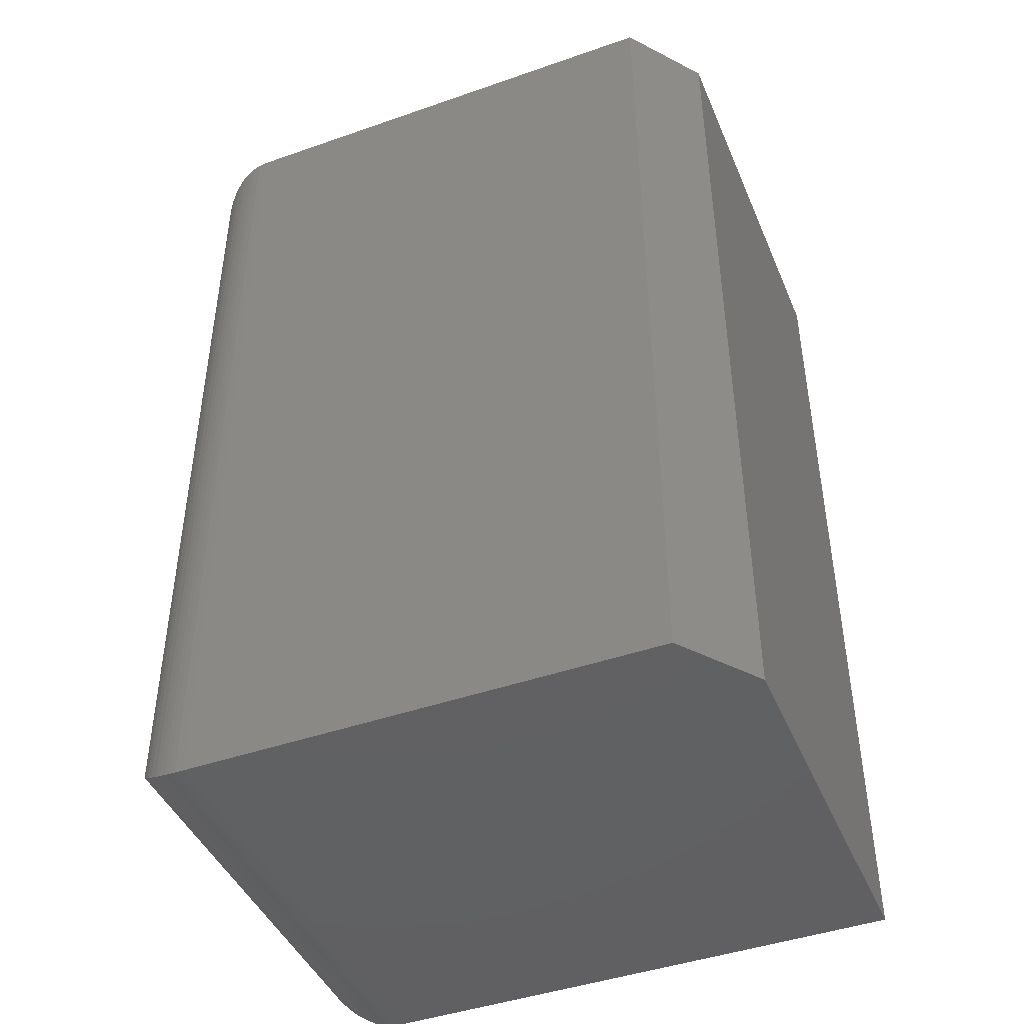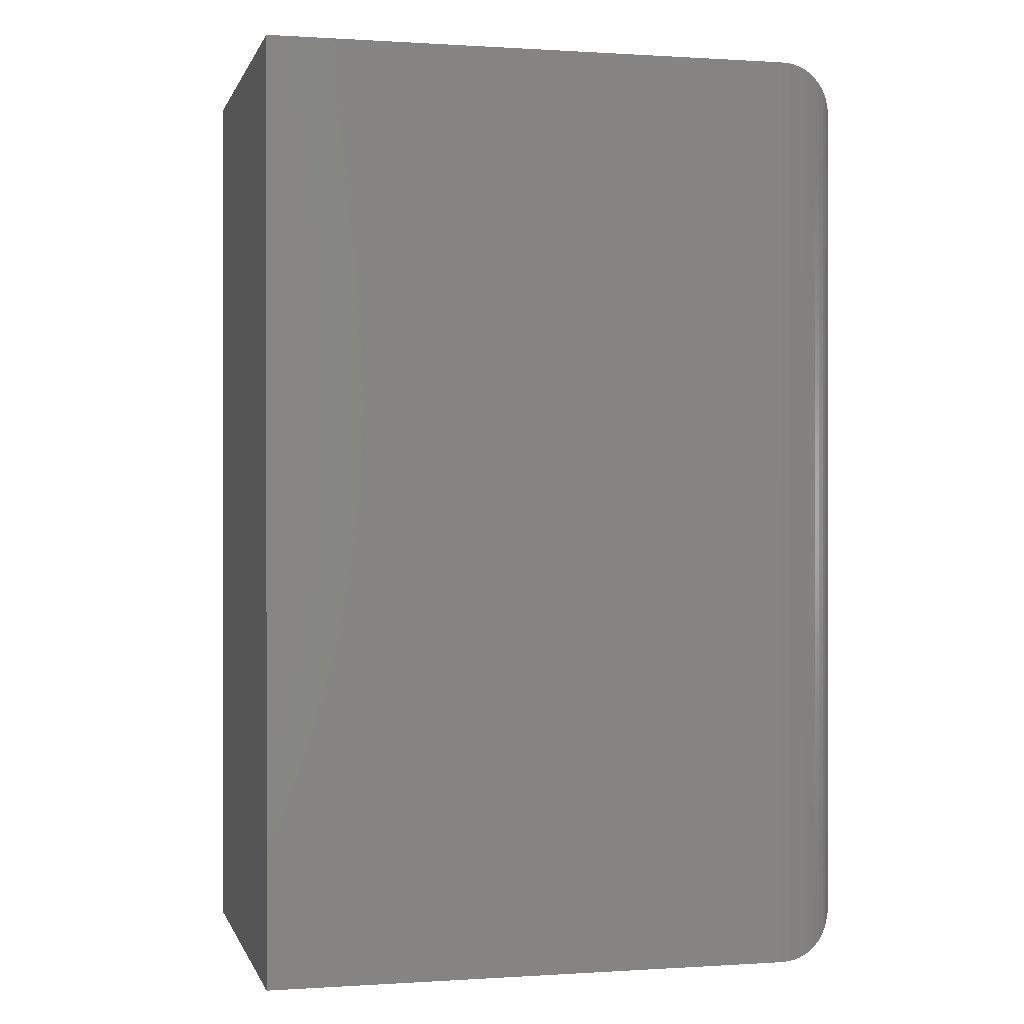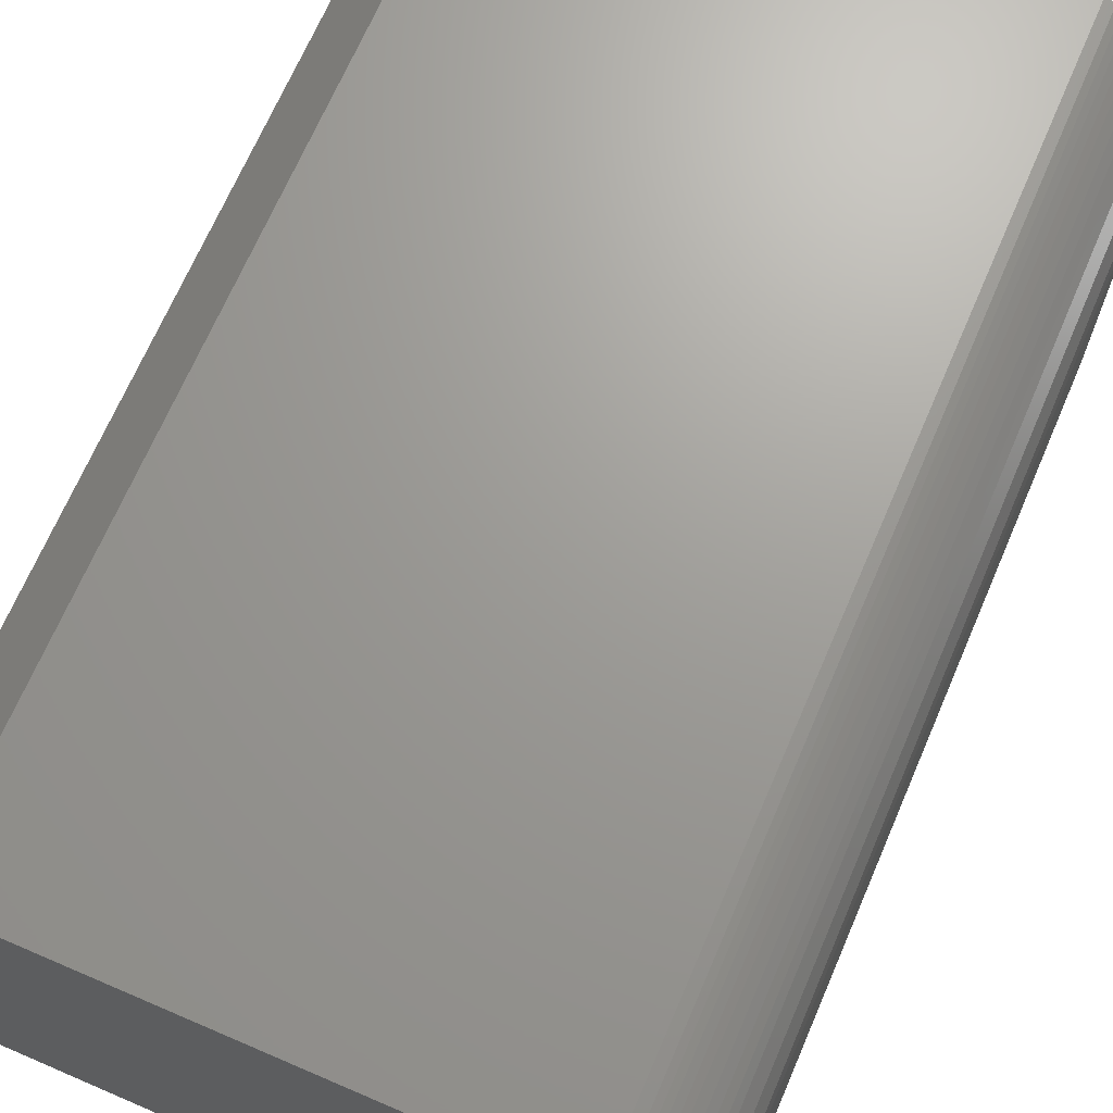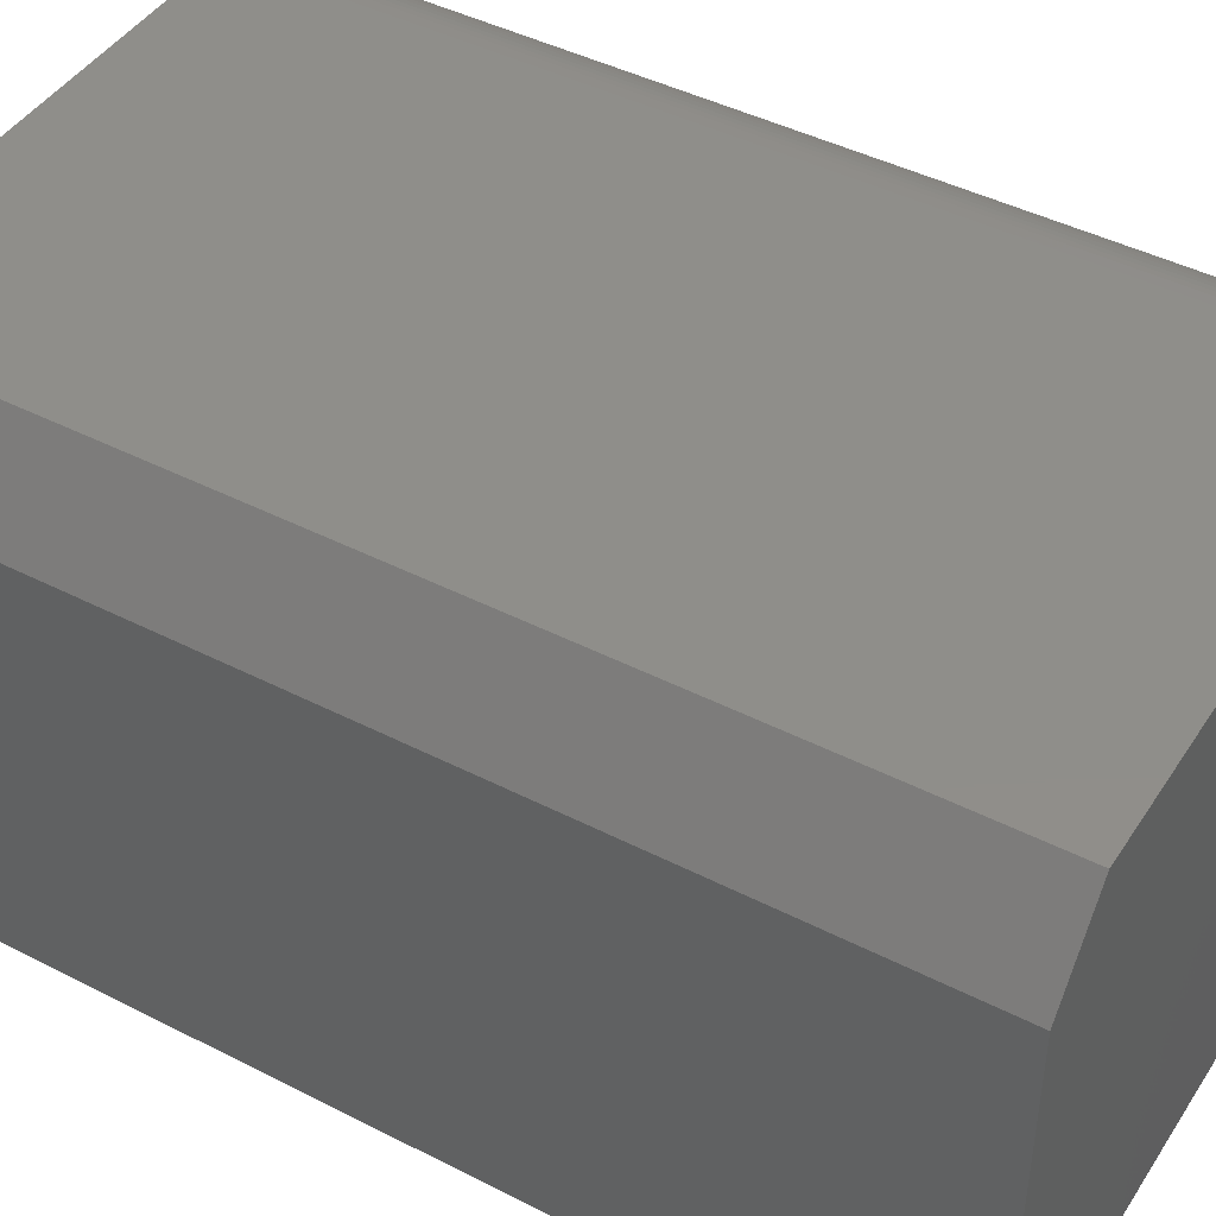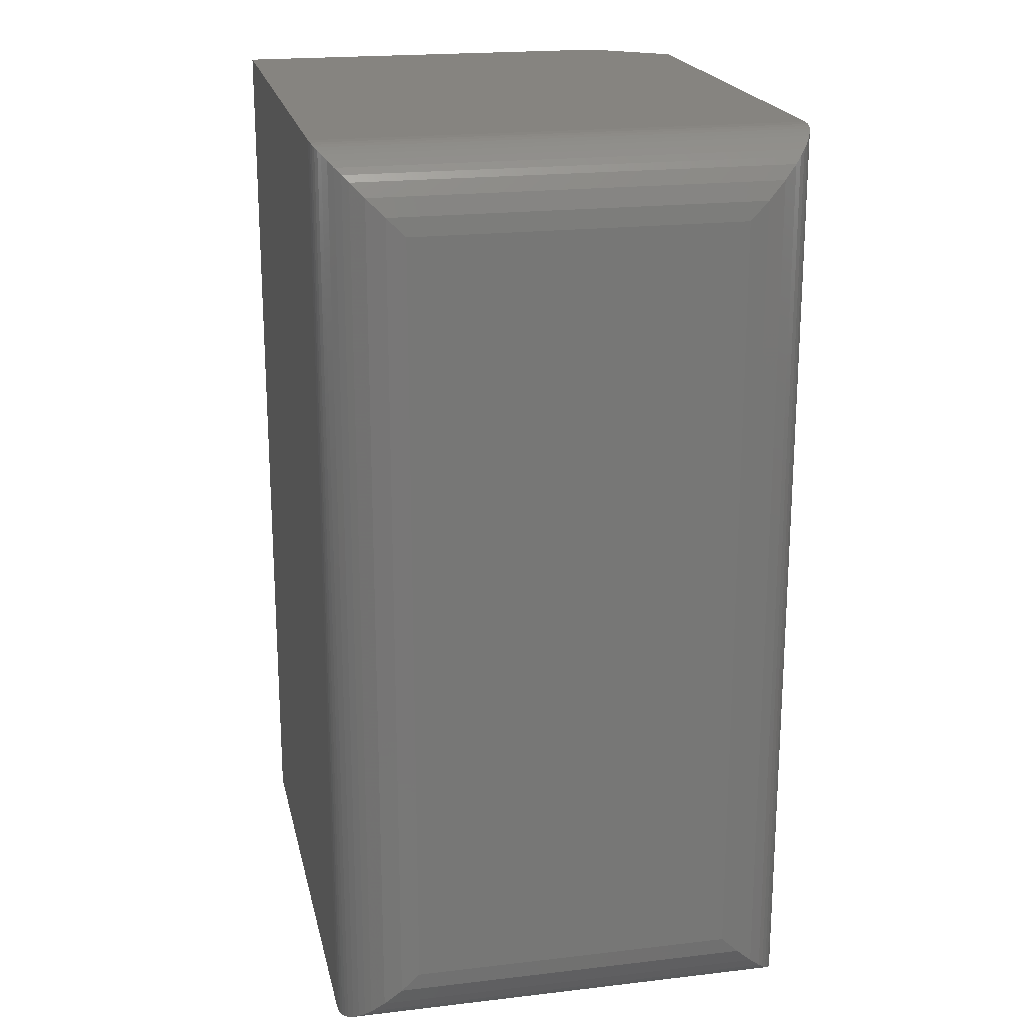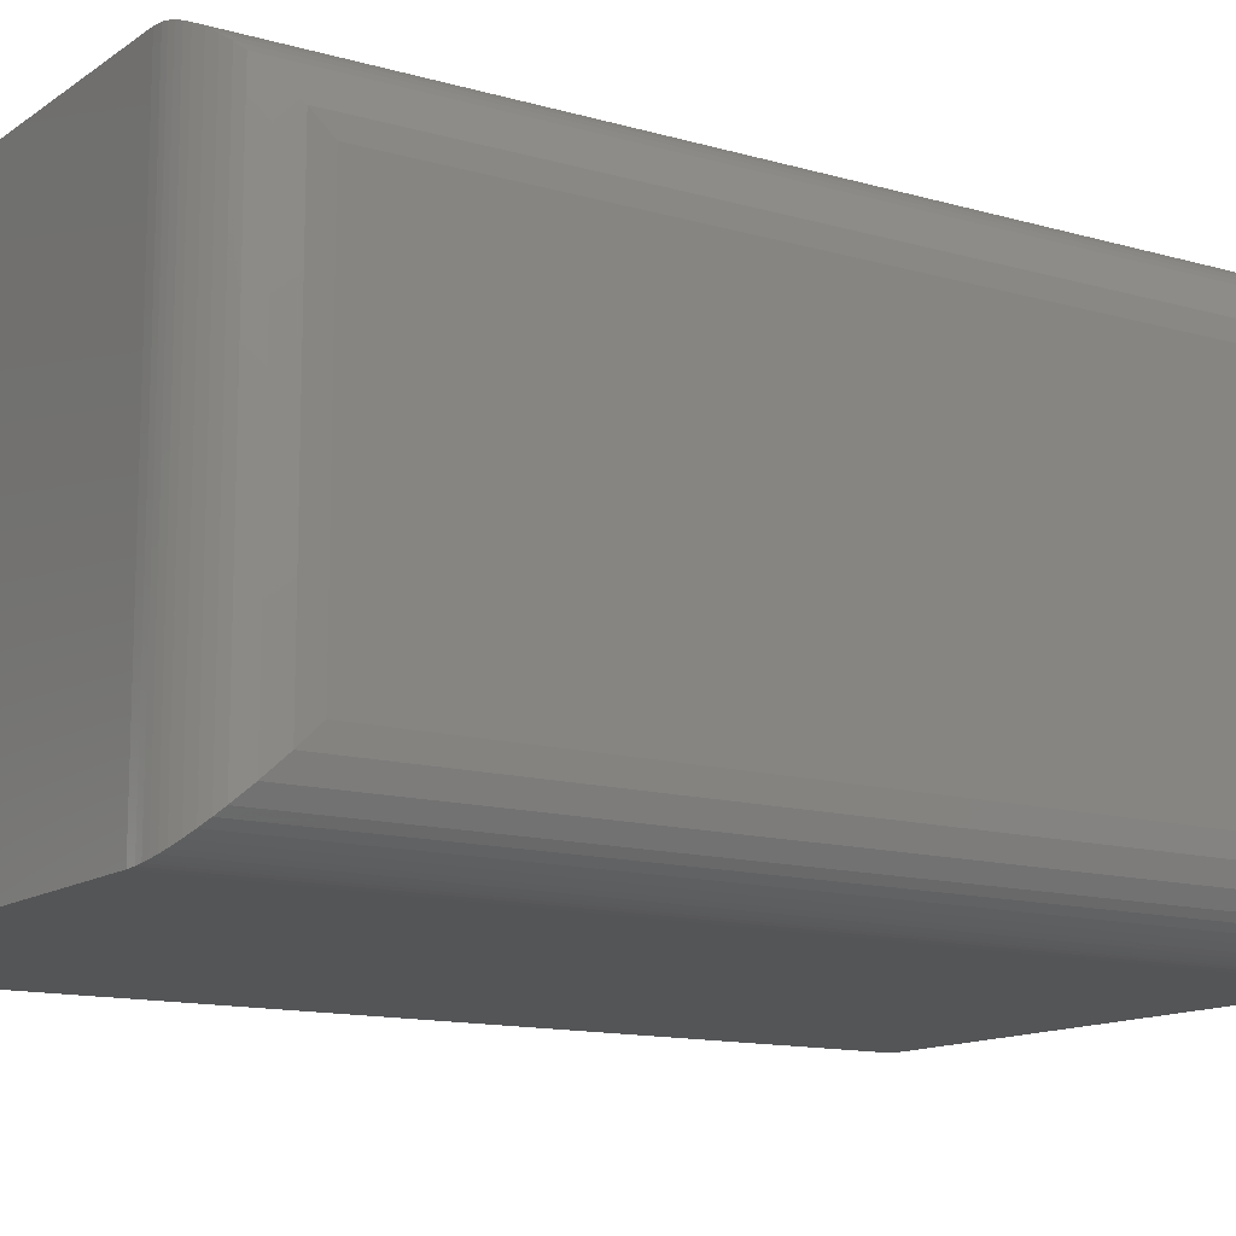
<metadata>
{"format":"stl","ext":"stl","renderer":"f3d","projection":"perspective","resolution":1024,"background":"white","views":[{"elev":-44.3,"azim":-157.8,"up":"+Z"},{"elev":0.2,"azim":-13.8,"up":"+Z"},{"elev":68.9,"azim":23.3,"up":"+Y"},{"elev":44.2,"azim":-59.1,"up":"+Y"},{"elev":20.2,"azim":77.9,"up":"+Z"},{"elev":-13.0,"azim":56.6,"up":"+Y"}]}
</metadata>
<code>
# stl→obj: 58 verts, 112 faces
v -0.4922 -0.3906 0.75
v 0.3672 -0.3906 0.75
v -0.4922 0.2615 0.75
v 0.3672 0.3865 0.75
v -0.3984 0.3865 0.75
v -0.3984 0.3865 -0.75
v 0.3672 0.3865 -0.75
v -0.4922 0.2615 -0.75
v 0.3672 -0.3906 -0.75
v -0.4922 -0.3906 -0.75
v 0.4922 -0.2656 -0.625
v 0.4922 0.2615 -0.625
v 0.4922 -0.2656 0.625
v 0.4922 0.2615 0.625
v 0.4887 0.2909 -0.6544
v 0.4887 0.2909 0.6544
v 0.3826 0.3856 -0.749
v 0.3922 0.384 0.7475
v 0.3922 0.384 -0.7475
v 0.4014 0.3817 0.7452
v 0.4014 0.3817 -0.7452
v 0.4782 0.319 -0.6825
v 0.3826 0.3856 0.749
v 0.4116 0.3783 -0.7418
v 0.4116 0.3783 0.7418
v 0.4212 0.3742 -0.7377
v 0.4212 0.3742 0.7377
v 0.4341 0.3671 -0.7306
v 0.4341 0.3671 0.7306
v 0.4456 0.3589 -0.7224
v 0.4456 0.3589 0.7224
v 0.4557 0.3498 -0.7133
v 0.4557 0.3498 0.7133
v 0.4645 0.34 -0.7035
v 0.4645 0.34 0.7035
v 0.4782 0.319 0.6825
v 0.4887 -0.295 -0.6544
v 0.3826 -0.3897 -0.749
v 0.3922 -0.3881 -0.7475
v 0.4014 -0.3858 -0.7452
v 0.4782 -0.3231 -0.6825
v 0.4116 -0.3825 -0.7418
v 0.4212 -0.3783 -0.7377
v 0.4341 -0.3712 -0.7306
v 0.4456 -0.363 -0.7224
v 0.4557 -0.3539 -0.7133
v 0.4645 -0.3441 -0.7035
v 0.4887 -0.295 0.6544
v 0.4782 -0.3231 0.6825
v 0.3922 -0.3881 0.7475
v 0.3826 -0.3897 0.749
v 0.4645 -0.3441 0.7035
v 0.4557 -0.3539 0.7133
v 0.4456 -0.363 0.7224
v 0.4341 -0.3712 0.7306
v 0.4212 -0.3783 0.7377
v 0.4116 -0.3825 0.7418
v 0.4014 -0.3858 0.7452
f 1 2 3
f 3 2 4
f 3 4 5
f 6 7 8
f 8 7 9
f 8 9 10
f 7 6 4
f 4 6 5
f 8 10 3
f 3 10 1
f 5 6 3
f 3 6 8
f 11 12 13
f 13 12 14
f 10 9 1
f 1 9 2
f 14 15 16
f 14 12 15
f 17 18 19
f 19 18 20
f 19 20 21
f 22 16 15
f 7 4 17
f 17 4 23
f 17 23 18
f 21 20 24
f 24 20 25
f 24 25 26
f 26 25 27
f 26 27 28
f 28 27 29
f 28 29 30
f 30 29 31
f 30 31 32
f 32 31 33
f 32 33 34
f 34 33 35
f 34 35 22
f 22 35 36
f 22 36 16
f 12 37 15
f 12 11 37
f 38 19 39
f 39 19 21
f 39 21 40
f 41 15 37
f 9 7 38
f 38 7 17
f 38 17 19
f 40 21 42
f 42 21 24
f 42 24 43
f 43 24 26
f 43 26 44
f 44 26 28
f 44 28 45
f 45 28 30
f 45 30 46
f 46 30 32
f 46 32 47
f 47 32 34
f 47 34 41
f 41 34 22
f 41 22 15
f 11 48 37
f 11 13 48
f 37 48 49
f 37 49 41
f 40 50 39
f 39 50 51
f 41 49 47
f 47 49 52
f 47 52 46
f 46 52 53
f 46 53 45
f 45 53 54
f 45 54 44
f 44 54 55
f 44 55 43
f 43 55 56
f 43 56 42
f 42 56 57
f 42 57 40
f 40 57 58
f 40 58 50
f 2 9 51
f 51 9 38
f 51 38 39
f 13 16 48
f 13 14 16
f 48 16 36
f 48 36 49
f 58 18 50
f 50 18 23
f 49 36 52
f 52 36 35
f 52 35 53
f 53 35 33
f 53 33 54
f 54 33 31
f 54 31 55
f 55 31 29
f 55 29 56
f 56 29 27
f 56 27 57
f 57 27 25
f 57 25 58
f 58 25 20
f 58 20 18
f 4 2 23
f 23 2 51
f 23 51 50

</code>
